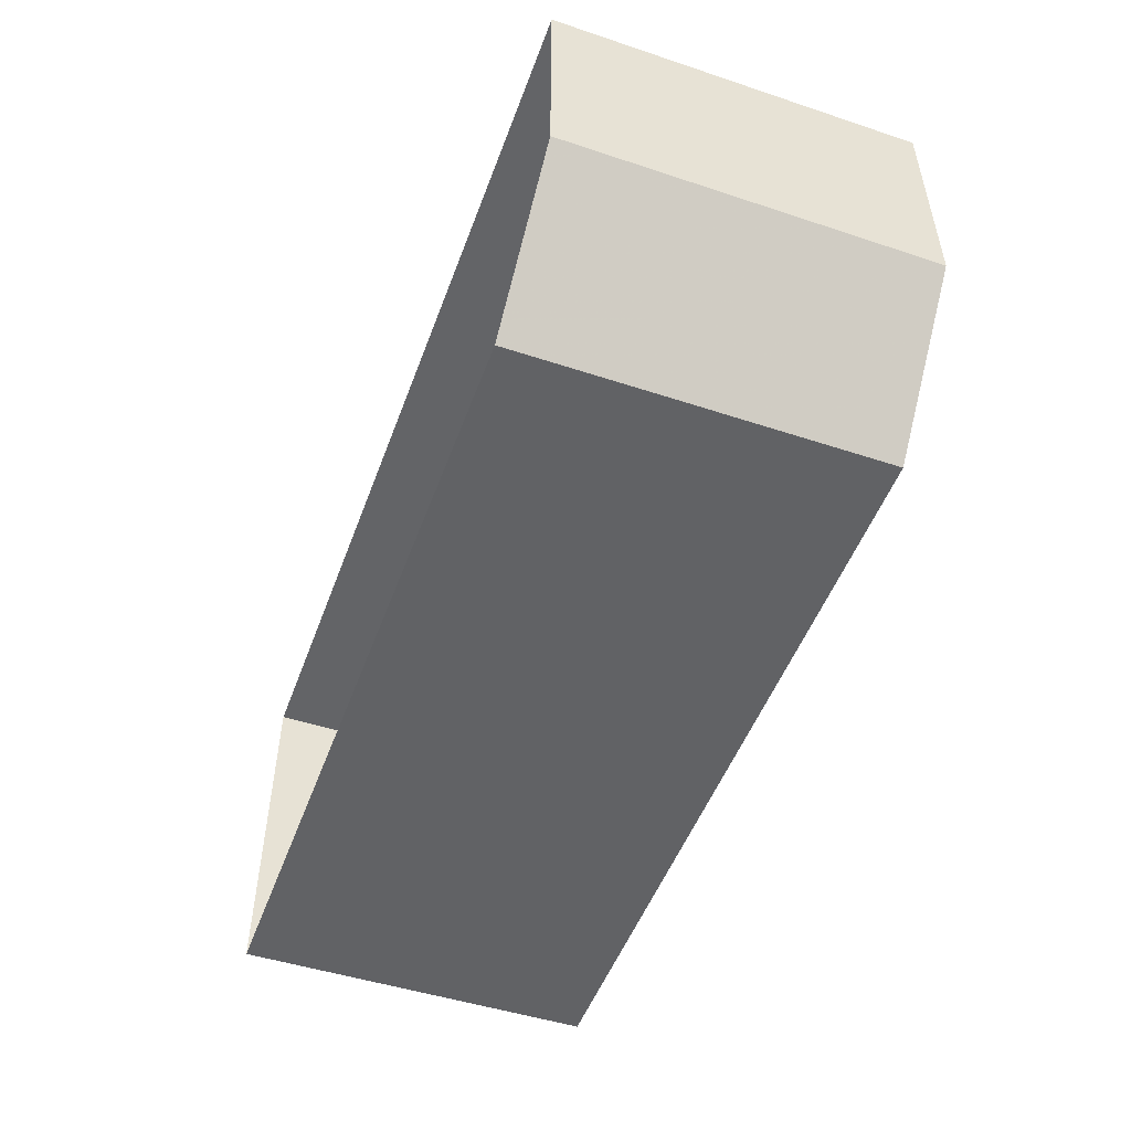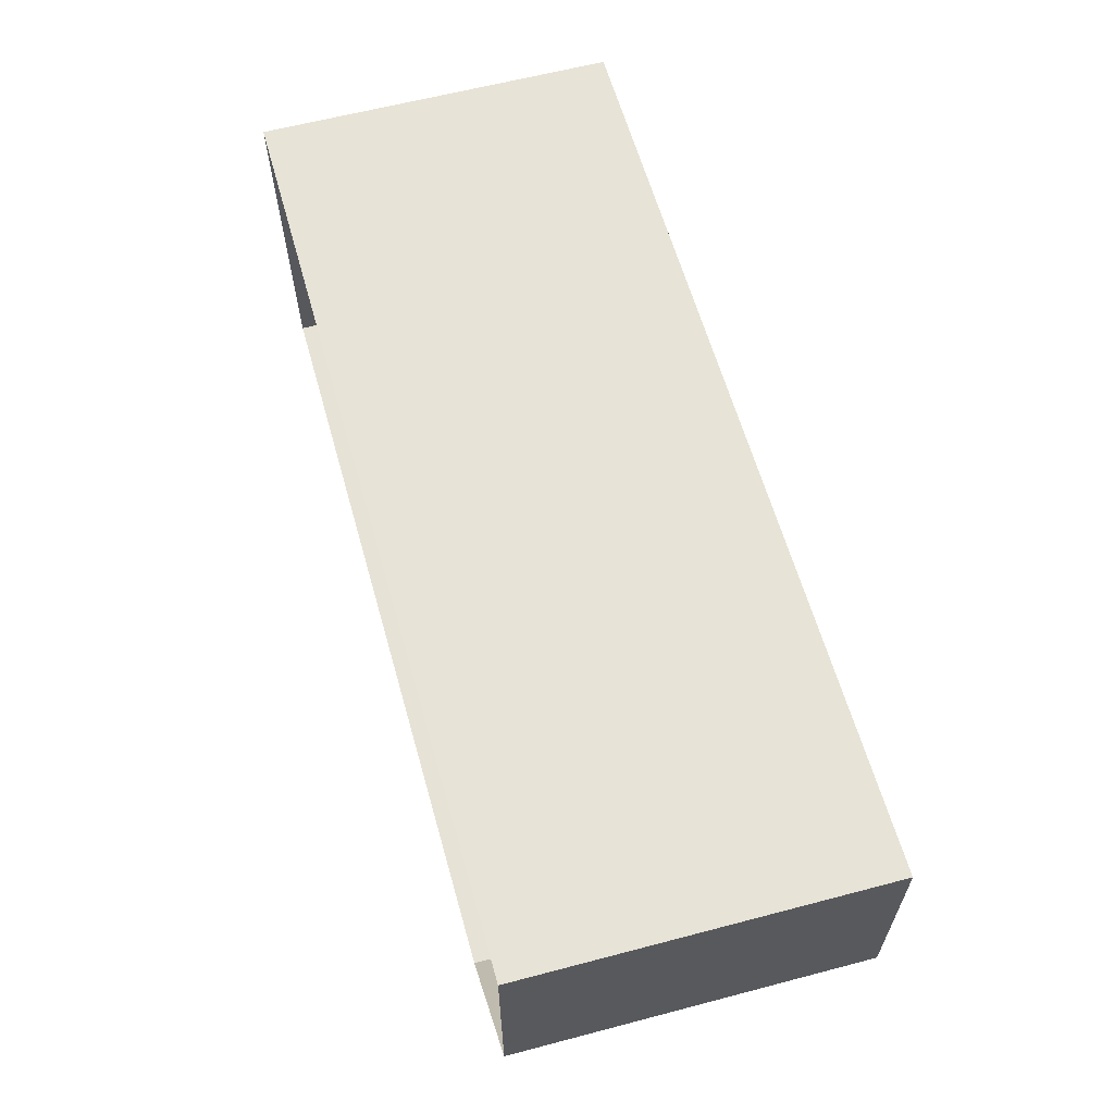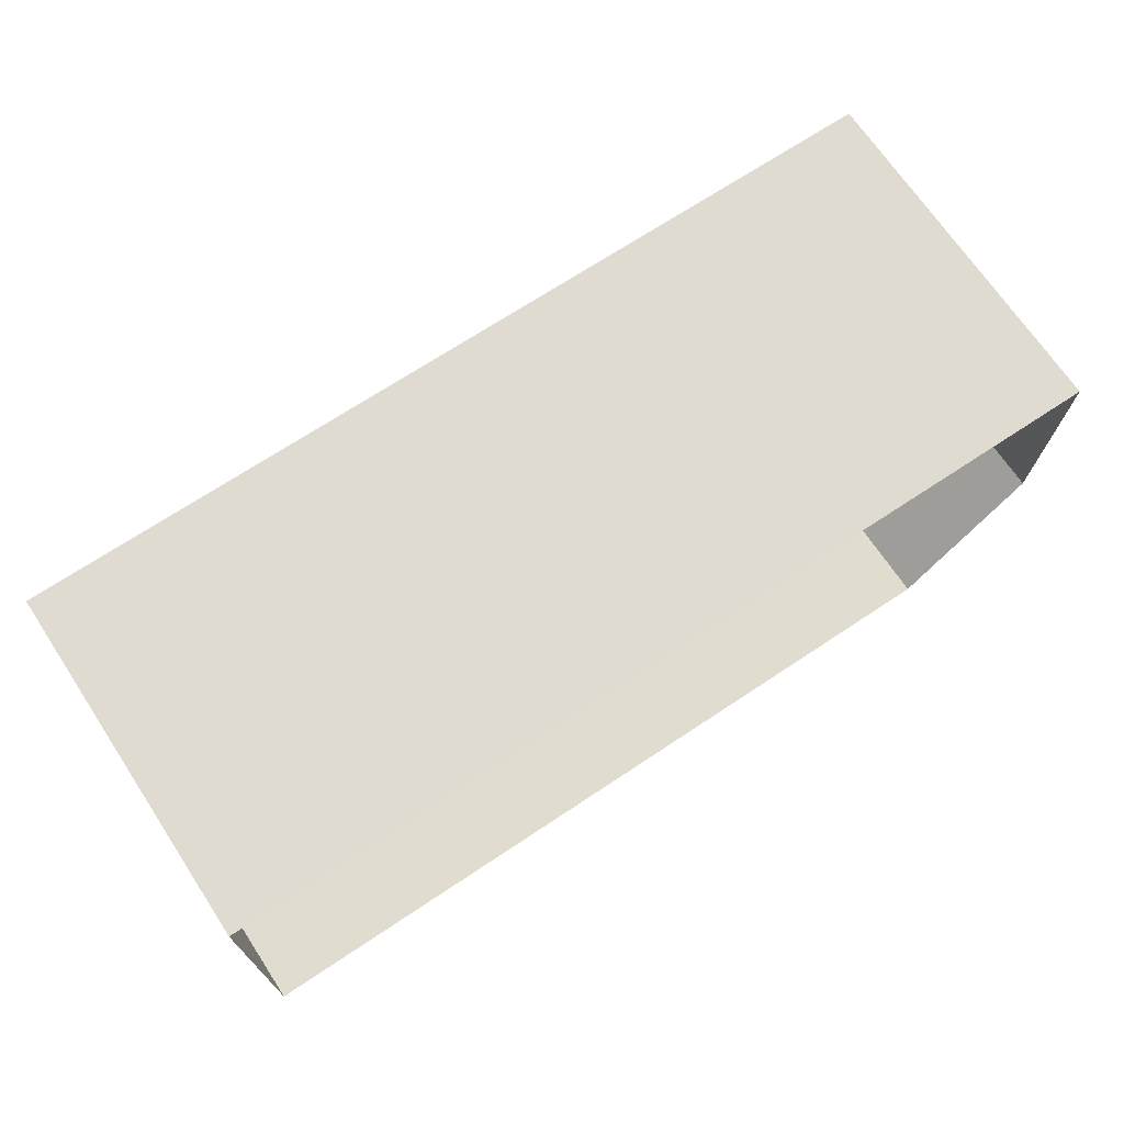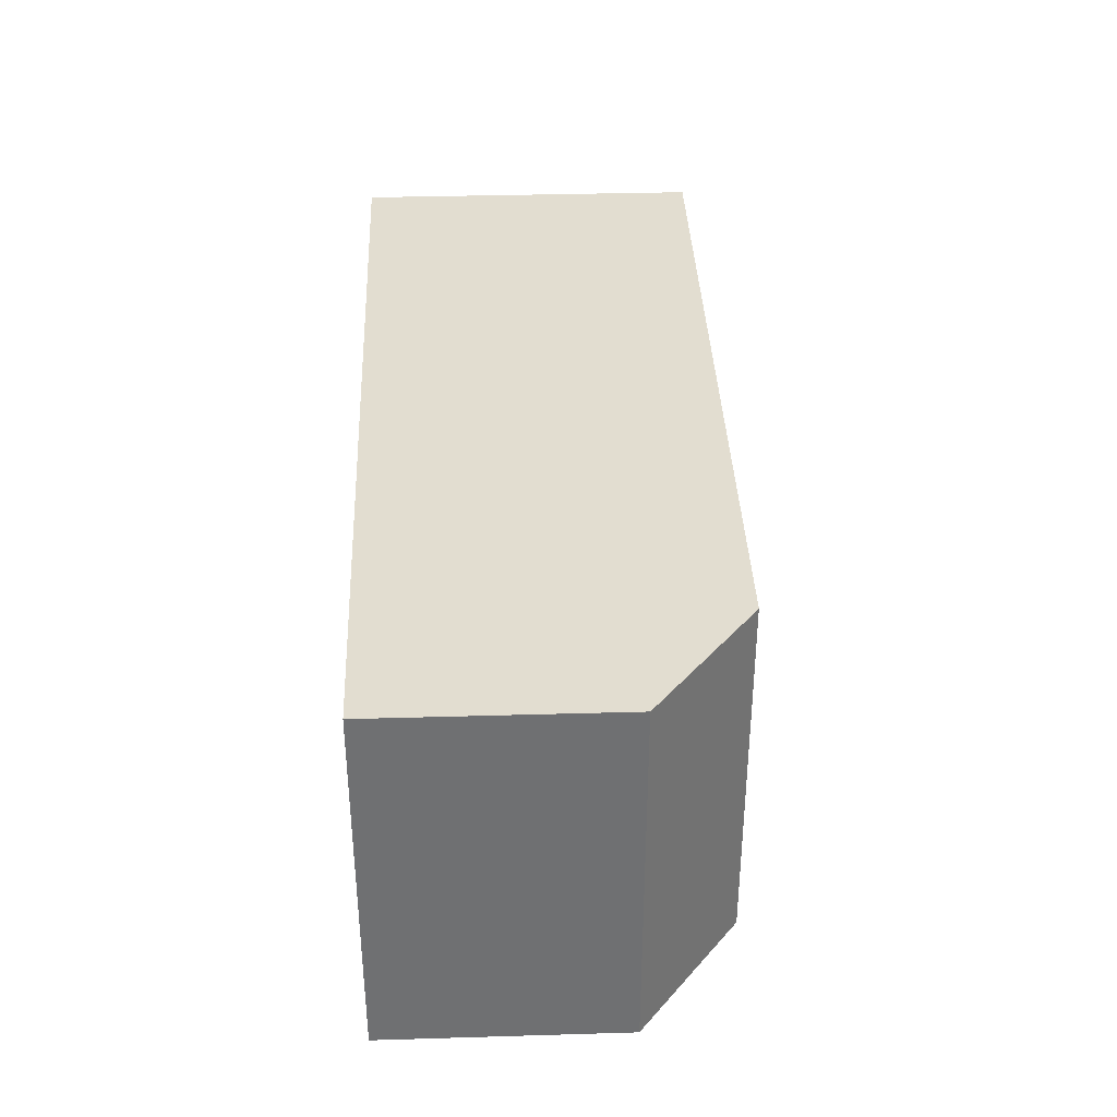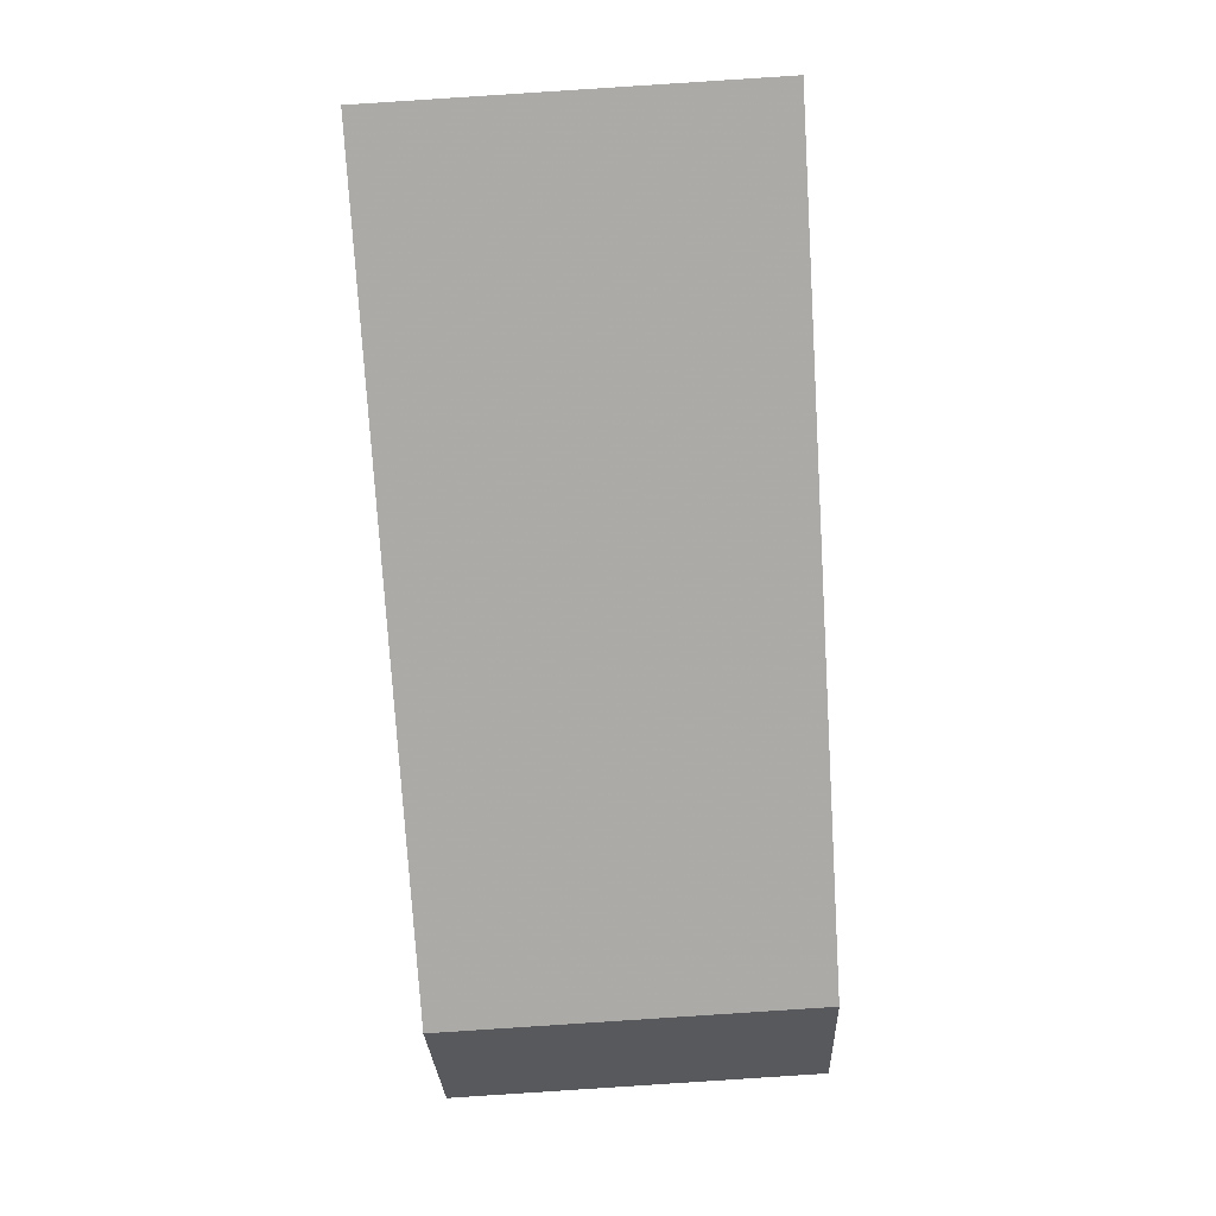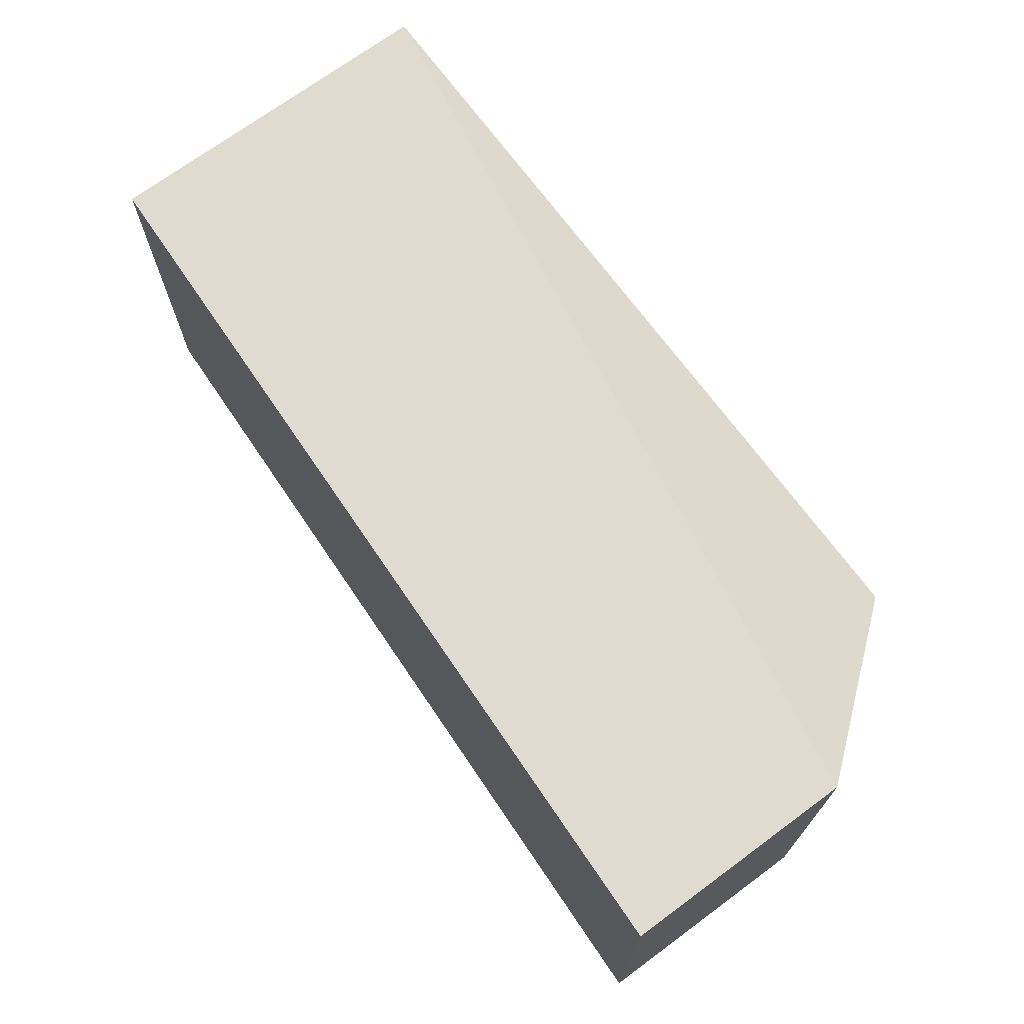
<metadata>
{"format":"obj","ext":"obj","renderer":"f3d","projection":"perspective","resolution":1024,"background":"white","views":[{"elev":-50.5,"azim":-110.1,"up":"+Y"},{"elev":62.2,"azim":-105.9,"up":"+Y"},{"elev":69.9,"azim":146.4,"up":"+Y"},{"elev":35.4,"azim":-92.2,"up":"+Z"},{"elev":-75.5,"azim":93.5,"up":"+Y"},{"elev":70.1,"azim":-124.9,"up":"+Z"}]}
</metadata>
<code>
v 3.531e+05 2.772e+06 0
v 3.531e+05 2.772e+06 0
v 3.531e+05 2.772e+06 0
v 3.531e+05 2.772e+06 0
v 3.531e+05 2.772e+06 0
v 3.531e+05 2.772e+06 4.258
v 3.531e+05 2.772e+06 4.258
v 3.531e+05 2.772e+06 4.258
v 3.531e+05 2.772e+06 4.258
v 3.531e+05 2.772e+06 4.258
f 1 6 7 2
f 2 7 8 3
f 3 8 9 4
f 4 9 10 5
f 5 10 6 1
v 3.531e+05 2.772e+06 4.258
v 3.531e+05 2.772e+06 4.258
v 3.531e+05 2.772e+06 4.258
v 3.531e+05 2.772e+06 4.258
v 3.531e+05 2.772e+06 4.258
f 15 14 13 12 11

</code>
